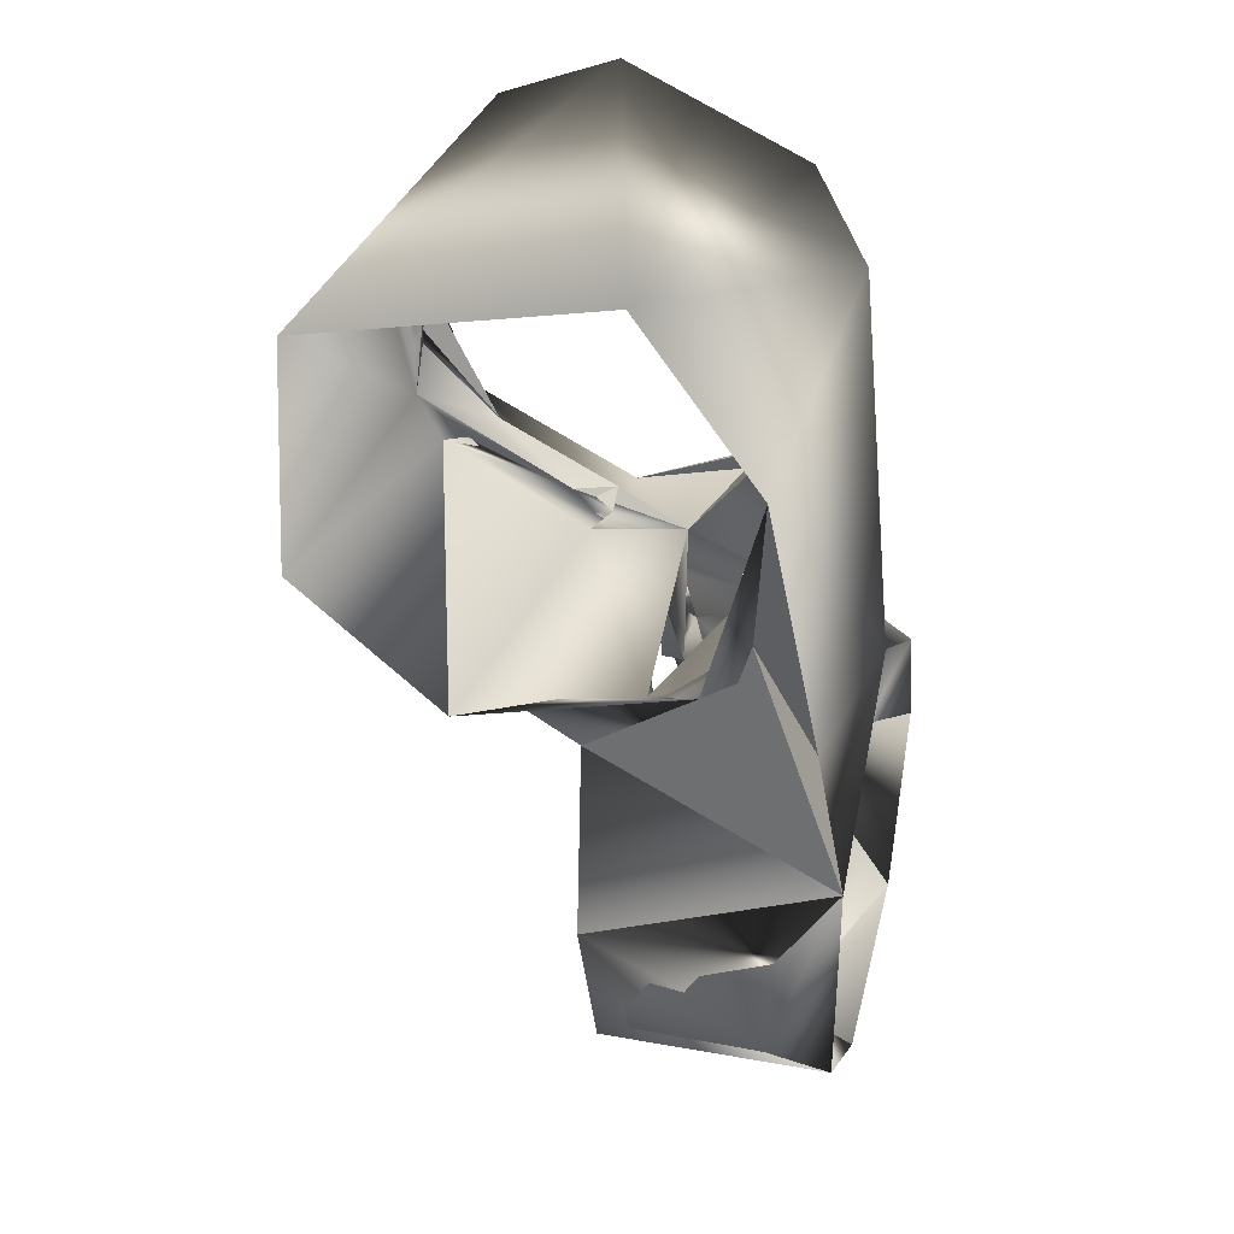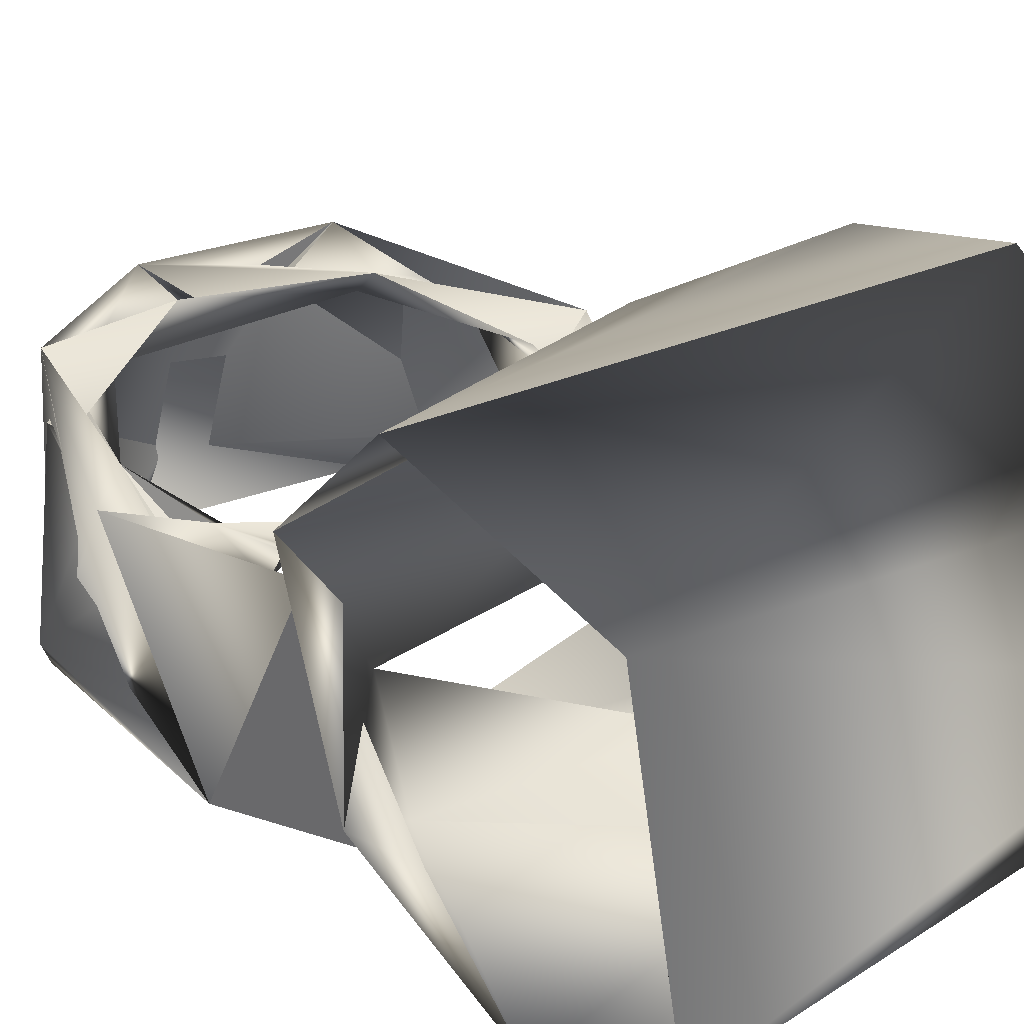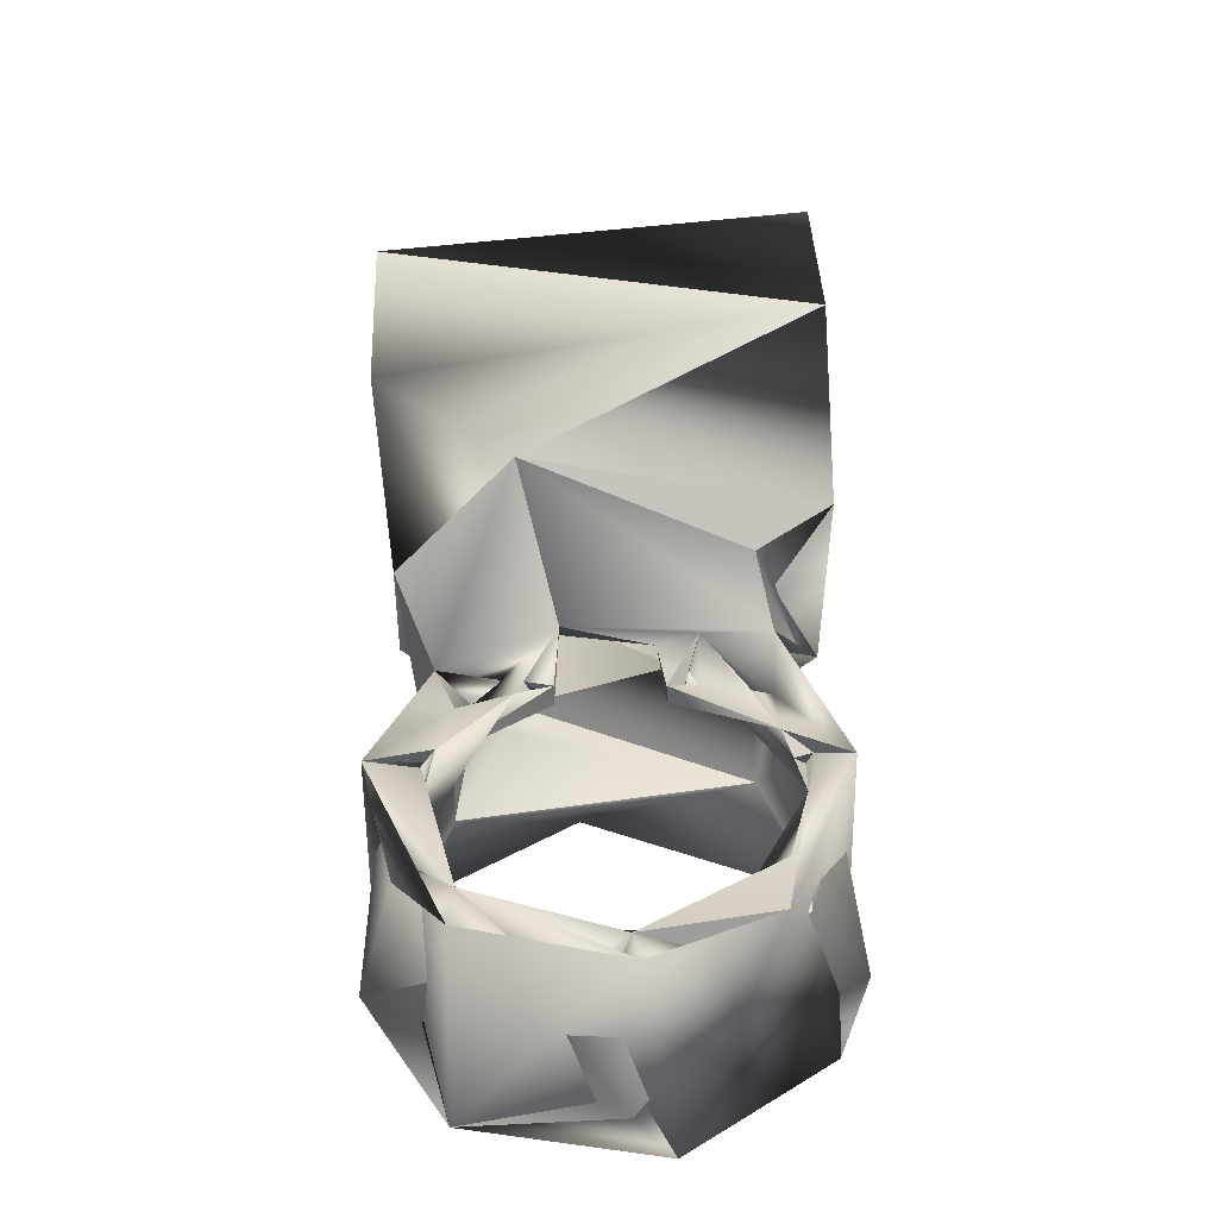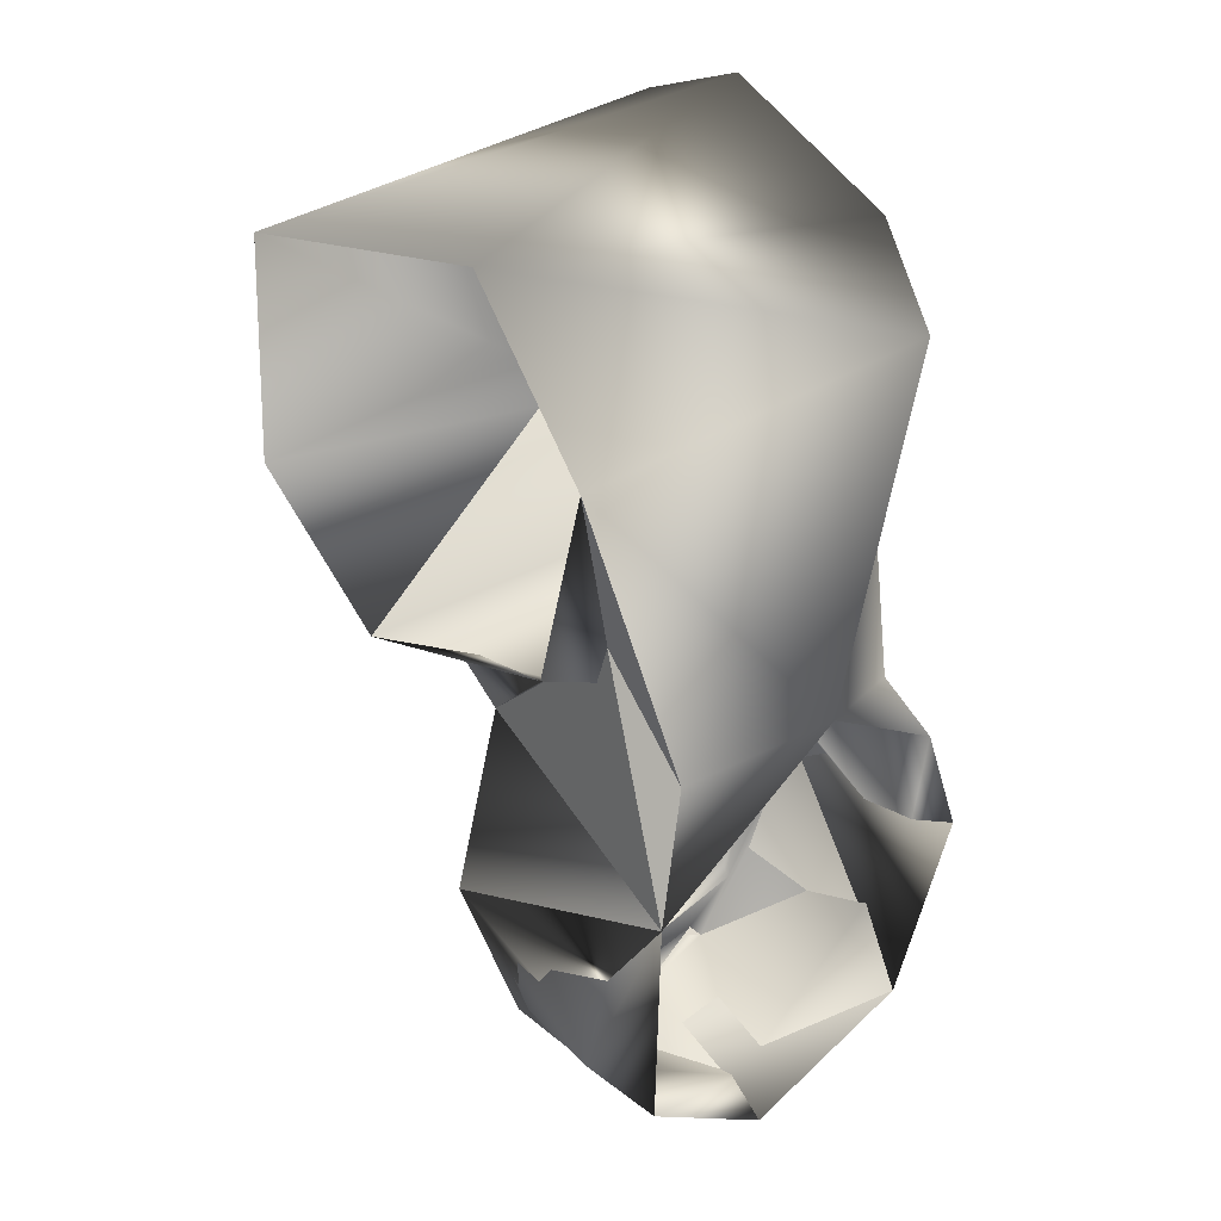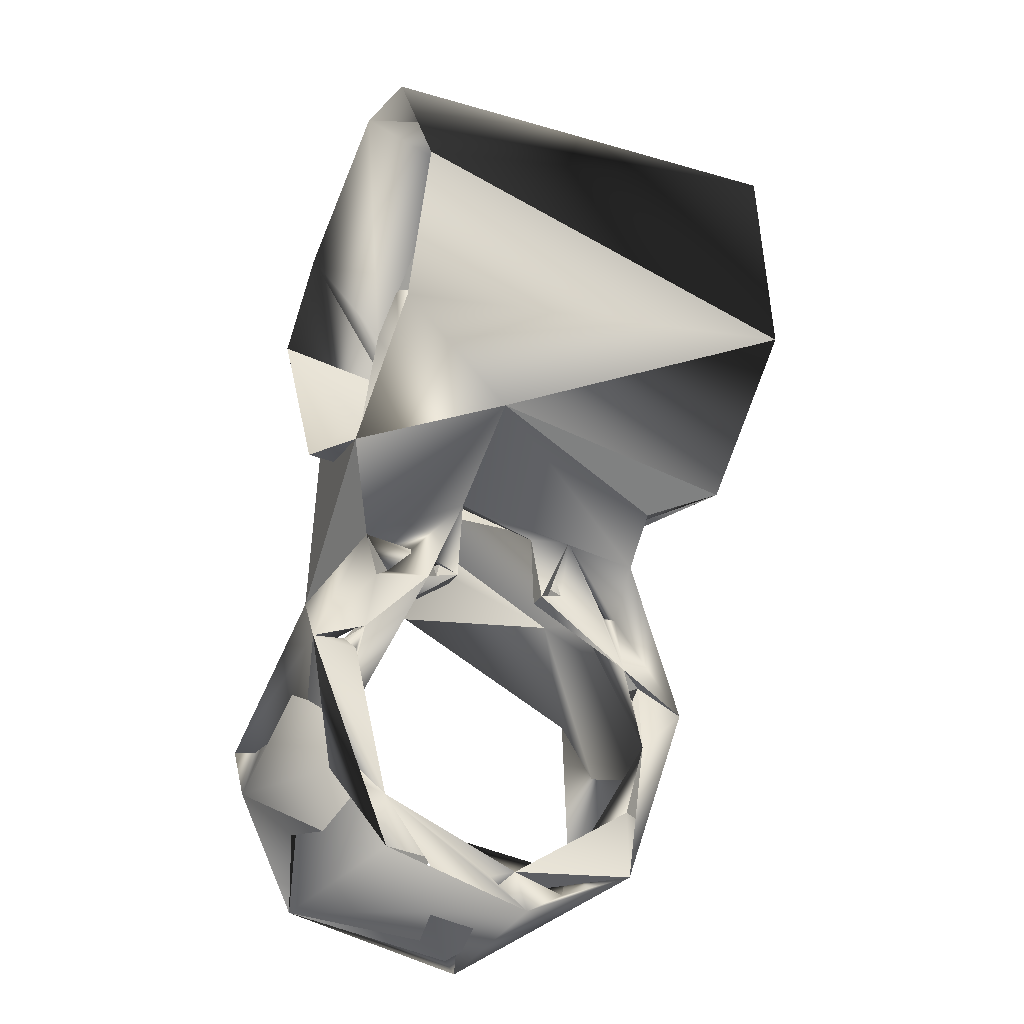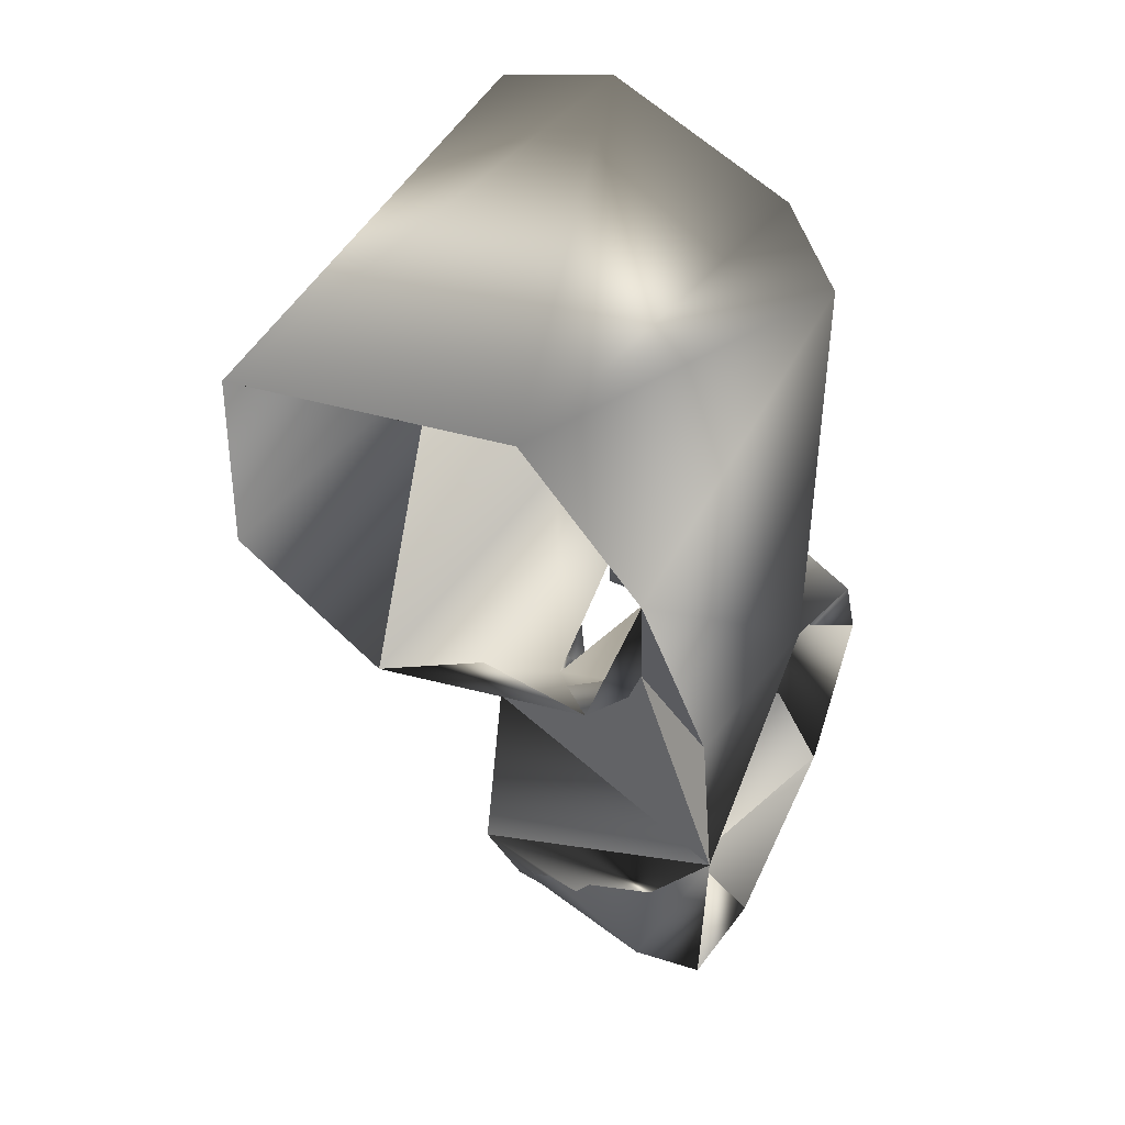
<metadata>
{"format":"obj","ext":"obj","renderer":"f3d","projection":"perspective","resolution":1024,"background":"white","views":[{"elev":36.5,"azim":-75.2,"up":"+Z"},{"elev":36.6,"azim":-36.9,"up":"+Y"},{"elev":-54.9,"azim":-178.4,"up":"+Z"},{"elev":34.0,"azim":-44.6,"up":"+Z"},{"elev":-31.3,"azim":154.4,"up":"+Z"},{"elev":53.5,"azim":-63.8,"up":"+Z"}]}
</metadata>
<code>
o Link6
v -0.03191 0.01595 0.05023
v -0.04199 0.04965 0.01855
v -0.05216 0.016 -0.01267
v -0.04581 0.04904 -0.001591
v -0.03848 0.04865 -0.02805
v -0.003323 0.016 -0.04992
v -0.000993 0.04914 -0.04668
v 0.01855 0.04933 -0.04223
v 0.05214 0.016 -0.01557
v 0.04686 0.04896 0.01049
v 0.03557 0.016 0.03898
v 0.0198 0.03731 0.1428
v 0.01962 0.1025 0.1442
v 0.02224 0.111 0.1297
v 0.02168 0.06793 0.1575
v 0.02091 0.02298 0.1121
v 0.04803 0.03203 0.1417
v 0.04834 0.03951 0.07181
v 0.05008 0.01983 0.1184
v 0.04986 0.1209 0.1104
v 0.04952 0.1079 0.07664
v 0.04882 0.07361 0.1599
v 0.05016 0.1005 0.1487
v -0.04119 0.04959 -0.0186
v 0.02809 0.023 0.09824
v 0.02311 0.01936 0.07611
v 0.02613 0.05224 0.0619
v 0.02003 0.07667 0.07237
v 0.02012 0.06771 0.06802
v 0.02002 0.03174 0.1123
v -0.03053 0.04714 0.05937
v -0.03205 0.02418 0.07081
v 0.02616 0.02021 0.0657
v 0.01943 0.07246 0.06306
v 0.02004 0.1158 0.1099
v 0.02239 0.1145 0.1266
v 0.02451 0.109 0.1142
v 0.02 0.108 0.1195
v 0.02 0.09406 0.1426
v 0.01951 0.1114 0.09121
v 0.02721 0.09514 0.08313
v 0.0247 0.06778 0.07157
v 0.02369 0.1016 0.1448
v 0.02235 0.1069 0.07864
v 0.02462 0.06905 0.06161
v 0.02574 0.02684 0.1256
v 0.02 0.0646 0.1497
v 0.02 0.07577 0.1501
v 0.023 0.1123 0.125
v 0.02495 0.1012 0.1337
v 0.02533 0.08703 0.1513
v 0.02541 0.05271 0.1507
v 0.02504 0.03789 0.1346
v 0.02265 0.09844 0.07807
v 0.04239 0.05114 -0.02059
v 0.05034 0.05693 0.009863
v 0.02951 0.05451 -0.02606
v 0.0384 0.05449 0.01024
v 0.0374 0.05564 0.04182
v 0.03286 0.05181 0.03335
v 0.03598 0.05366 0.01728
v -0.01878 0.05196 0.03933
v -0.01947 0.05544 0.05373
v -0.03532 0.05455 0.02034
v -0.01017 0.05196 0.05414
v -0.01204 0.05414 0.0366
v -0.03351 0.05736 -0.03724
v -0.01751 0.05256 -0.04276
v -0.00586 0.05759 -0.05013
v -0.004098 0.05465 -0.03975
v -0.03483 0.05452 -0.01917
v 0.001144 0.05177 -0.04082
v 0.03022 0.05812 -0.04038
v 0.01559 0.05302 -0.04294
v 0.01107 0.05528 0.05743
v 0.01855 0.05253 0.04141
v -0.03455 0.05193 0.03574
v -0.04992 0.0569 0.009067
v -0.0394 0.05565 -0.001109
v 0.01996 0.0546 0.03461
v 0.01189 0.05444 0.0371
v 0.02955 0.05065 0.03585
v -0.02982 0.05106 0.03614
v -0.02997 0.0545 0.03386
v 0.01509 0.04994 0.04137
v 0.03721 0.04949 0.01827
v 0.04035 0.0497 -0.01163
v 0.03994 0.05019 0.01448
v 0.04136 0.05156 -0.01479
v 0.02779 0.0495 -0.0296
v 0.01529 0.05003 -0.03807
v -0.01464 0.04988 -0.04046
v -0.001646 0.04949 -0.04215
v -0.02035 0.04952 -0.03568
v -0.0412 0.05002 -0.01503
v -0.03771 0.0502 0.01622
v -0.04007 0.05009 0.01446
v -0.02746 0.04952 0.03077
v -0.01614 0.0503 0.04175
v -0.01203 0.0495 0.03675
v -0.01524 0.05016 0.03805
v 0.01202 0.0495 0.03692
v 0.01597 0.05043 0.03764
v -0.04564 0.002243 -0.02213
v 0.01878 0.09709 0.06065
v 0.04651 0.06905 0.05974
v -0.01191 0.002307 -0.04803
v 0.03337 0.002165 -0.03862
v -0.02925 0.0119 0.05032
v -0.04368 0.00286 0.02737
v -0.03544 0.05973 0.04796
v -0.04719 0.03291 0.07452
v -0.04723 0.02124 0.1214
v -0.03708 0.02484 0.08155
v -0.04824 0.04715 0.1576
v 0.05072 0.00239 0.001307
v -0.03157 0.07647 0.05399
v 0.0388 0.0159 0.04103
v 0.03912 0.002619 0.03176
v 0.008328 0.00459 0.05118
v -0.04856 0.08321 0.06097
v -0.04802 0.1124 0.1427
v -0.04808 0.1162 0.08881
v 0.03952 0.0228 0.0832
v 0.02051 0.09948 0.1385
v 0.02052 0.07178 0.1525
v 0.02048 0.0687 0.1517
v 0.02007 0.03856 0.1363
v 0.02044 0.04113 0.1392
v 0.02 0.04582 0.1429
v 0.02064 0.02607 0.1082
v 0.02066 0.02902 0.1103
v 0.0206 0.1132 0.1119
v 0.02043 0.1112 0.109
v 0.02065 0.1002 0.08154
v 0.02051 0.07188 0.06646
f 77 1 2
f 2 1 3
f 2 3 4
f 4 3 5
f 5 3 6
f 5 6 7
f 7 6 8
f 8 6 9
f 8 9 55
f 55 9 10
f 10 9 60
f 60 9 11
f 42 28 27
f 27 28 29
f 25 26 30
f 32 26 31
f 121 112 31
f 31 112 32
f 32 112 113
f 32 113 16
f 121 31 34
f 121 34 44
f 121 44 123
f 123 44 40
f 123 40 122
f 122 40 35
f 122 35 36
f 122 36 13
f 122 13 15
f 122 15 115
f 115 15 12
f 115 12 16
f 115 16 113
f 50 51 39
f 39 38 50
f 50 38 37
f 37 38 40
f 37 40 41
f 41 40 28
f 41 28 42
f 22 15 43
f 22 43 23
f 20 44 21
f 18 25 19
f 25 18 27
f 27 18 106
f 27 106 45
f 45 106 21
f 45 21 44
f 44 20 36
f 36 20 43
f 43 20 23
f 15 22 46
f 46 22 17
f 46 17 16
f 16 17 19
f 16 19 25
f 52 47 51
f 51 47 48
f 36 49 37
f 37 49 50
f 51 43 15
f 27 45 42
f 44 54 45
f 52 15 46
f 54 41 45
f 36 37 44
f 49 14 50
f 50 14 43
f 43 14 36
f 56 55 89
f 58 56 57
f 89 57 56
f 59 56 60
f 60 56 61
f 63 62 64
f 64 62 66
f 63 65 66
f 69 68 70
f 70 67 71
f 57 69 72
f 72 70 57
f 74 69 57
f 75 76 81
f 63 75 65
f 64 78 77
f 79 67 78
f 75 80 76
f 59 82 75
f 75 82 80
f 80 82 60
f 60 61 80
f 57 55 73
f 83 63 84
f 84 63 64
f 84 64 77
f 63 83 77
f 101 62 83
f 82 59 85
f 85 59 27
f 86 60 82
f 60 86 10
f 10 88 89
f 10 89 55
f 86 87 88
f 88 87 89
f 91 8 90
f 7 74 91
f 7 8 74
f 93 92 7
f 72 91 92
f 72 92 93
f 91 72 7
f 68 5 7
f 68 94 5
f 7 92 68
f 24 95 4
f 95 94 4
f 4 96 97
f 97 2 4
f 96 4 98
f 77 83 31
f 31 65 27
f 65 75 27
f 27 75 85
f 83 62 31
f 65 31 62
f 65 62 99
f 65 99 100
f 100 99 101
f 100 101 83
f 100 83 98
f 98 2 96
f 2 98 77
f 95 5 94
f 91 90 94
f 91 94 92
f 90 55 87
f 90 8 55
f 82 102 86
f 102 103 85
f 102 85 75
f 85 76 82
f 82 76 103
f 82 103 102
f 118 116 56
f 59 118 56
f 118 106 124
f 106 118 59
f 106 105 21
f 59 105 106
f 67 104 78
f 69 107 67
f 67 107 104
f 104 110 78
f 110 111 78
f 114 113 112
f 19 115 113
f 73 108 69
f 69 108 107
f 109 110 120
f 110 109 114
f 114 111 110
f 114 109 113
f 111 112 117
f 112 111 114
f 117 112 121
f 118 119 116
f 108 73 56
f 108 56 116
f 120 119 118
f 120 113 109
f 22 122 115
f 22 115 17
f 17 115 19
f 19 120 124
f 118 124 120
f 120 19 113
f 117 121 105
f 123 105 121
f 122 22 23
f 123 21 105
f 20 123 122
f 20 122 23
f 124 18 19
f 20 21 123
f 124 106 18
f 14 13 36
f 29 34 27
f 13 14 38
f 38 14 49
f 125 13 38
f 125 39 43
f 39 125 38
f 13 43 39
f 13 39 15
f 48 47 127
f 15 127 47
f 48 127 126
f 39 48 15
f 15 48 126
f 15 47 130
f 15 130 12
f 128 129 130
f 130 129 12
f 12 128 16
f 16 128 30
f 131 26 16
f 16 30 132
f 132 30 131
f 131 30 26
f 134 40 38
f 134 35 40
f 134 38 133
f 49 36 35
f 49 35 133
f 49 133 38
f 40 44 135
f 40 135 28
f 29 28 136
f 136 44 34
f 28 44 136
f 135 54 28
f 28 54 44
f 75 105 59
f 111 105 75
f 117 105 111
f 102 81 86
f 86 81 80
f 58 87 61
f 61 87 80
f 80 87 86
f 57 90 58
f 58 90 87
f 70 90 57
f 70 94 90
f 71 94 70
f 94 71 79
f 94 79 4
f 4 79 98
f 98 79 64
f 66 100 64
f 64 100 98
f 78 111 77
f 111 63 77
f 111 75 63
f 73 55 56
f 73 69 74
f 68 69 67
f 24 4 5
f 91 57 73
f 91 73 8
f 8 73 74
f 91 74 57
f 92 94 67
f 67 94 68
f 67 70 92
f 92 70 68
f 24 71 67
f 24 67 95
f 95 67 79
f 95 79 5
f 5 79 24
f 24 79 71
f 97 79 2
f 2 79 78
f 2 78 64
f 2 64 96
f 96 64 79
f 96 79 97
f 99 62 63
f 99 63 101
f 63 66 101
f 101 66 62
f 81 85 103
f 85 81 76
f 76 80 103
f 103 80 81
f 56 86 61
f 61 86 88
f 56 88 10
f 56 10 86
f 88 58 61
f 88 56 58
f 55 57 87
f 87 57 89
f 53 128 52
f 52 128 130
f 127 52 51
f 127 51 126
f 126 51 15
f 127 15 52
f 129 53 52
f 129 52 12
f 52 46 12
f 12 46 128
f 128 46 129
f 129 46 53
f 125 51 50
f 125 50 13
f 50 43 13
f 43 51 125
f 134 37 41
f 134 41 35
f 35 41 44
f 35 44 37
f 35 37 133
f 133 37 134
f 135 41 54
f 135 44 41
f 29 45 34
f 34 45 136
f 29 42 45
f 136 45 41
f 136 41 29
f 29 41 42
f 132 25 46
f 132 46 16
f 131 16 25
f 131 25 132
f 52 130 47
f 51 48 39
f 46 30 53
f 53 30 128
f 27 33 25
f 33 26 25
f 1 33 11
f 1 26 33
f 1 31 26
f 60 11 59
f 59 11 27
f 27 11 33
f 31 1 77
f 100 66 65
f 75 81 102
f 16 26 32
f 31 27 34
f 98 83 84
f 98 84 77
f 7 72 69
f 7 69 93
f 93 69 70
f 93 70 72
f 30 46 25
f 11 119 120
f 11 120 1
f 1 120 110
f 119 11 9
f 119 9 116
f 116 9 108
f 108 9 6
f 108 6 107
f 107 6 104
f 104 6 3
f 104 3 110
f 110 3 1

</code>
